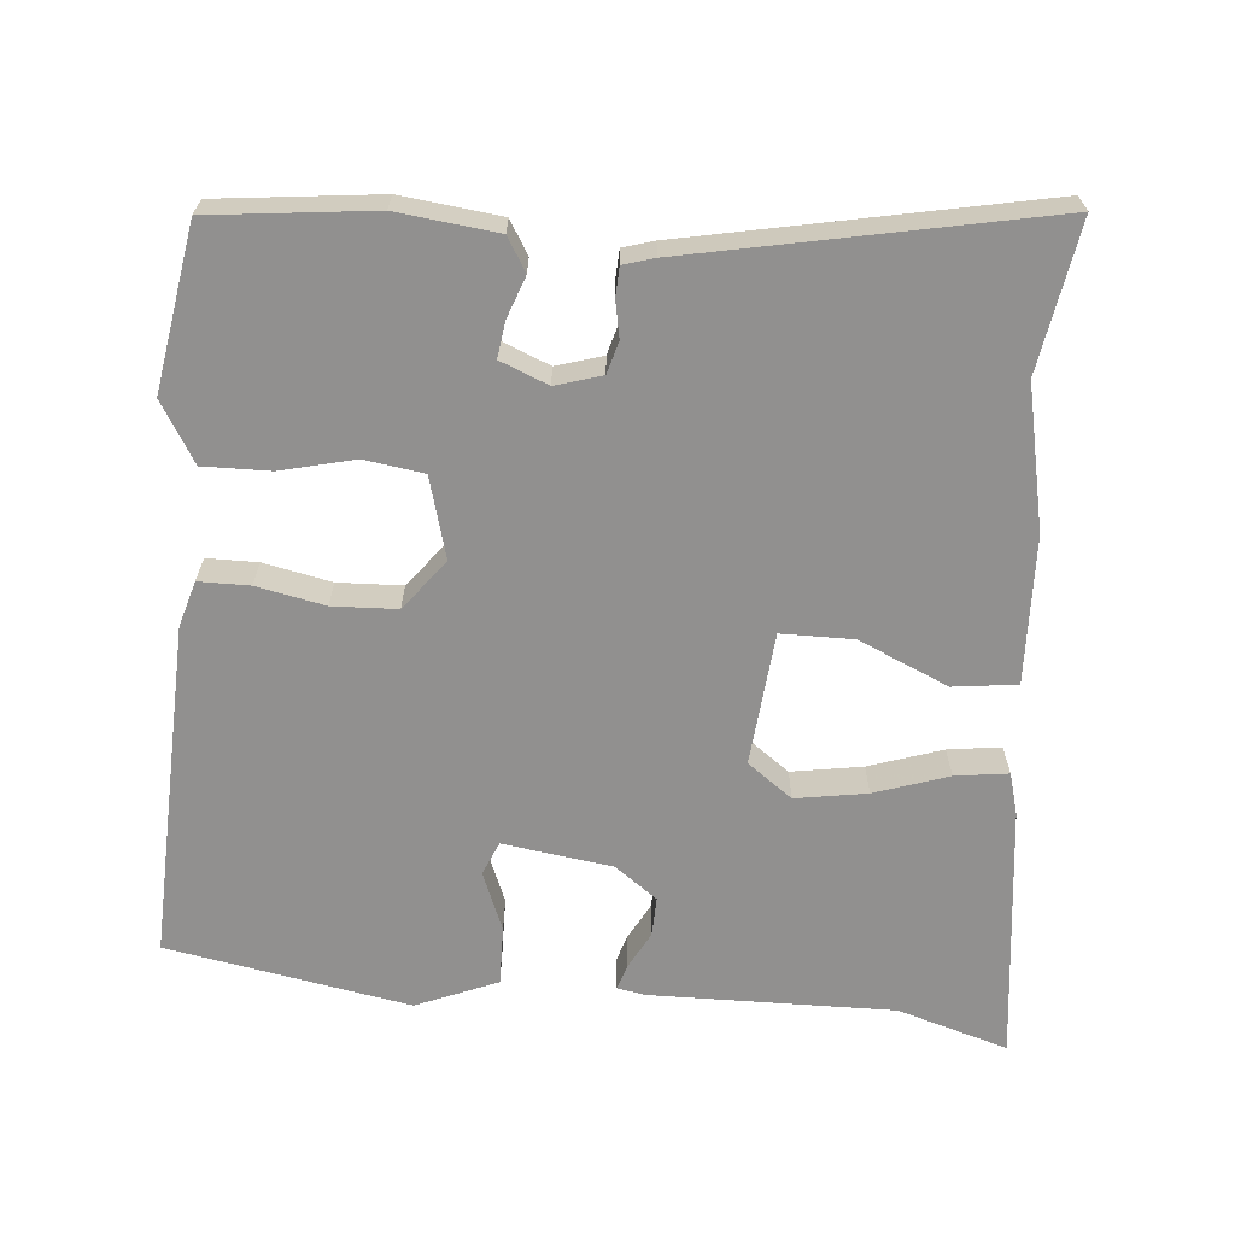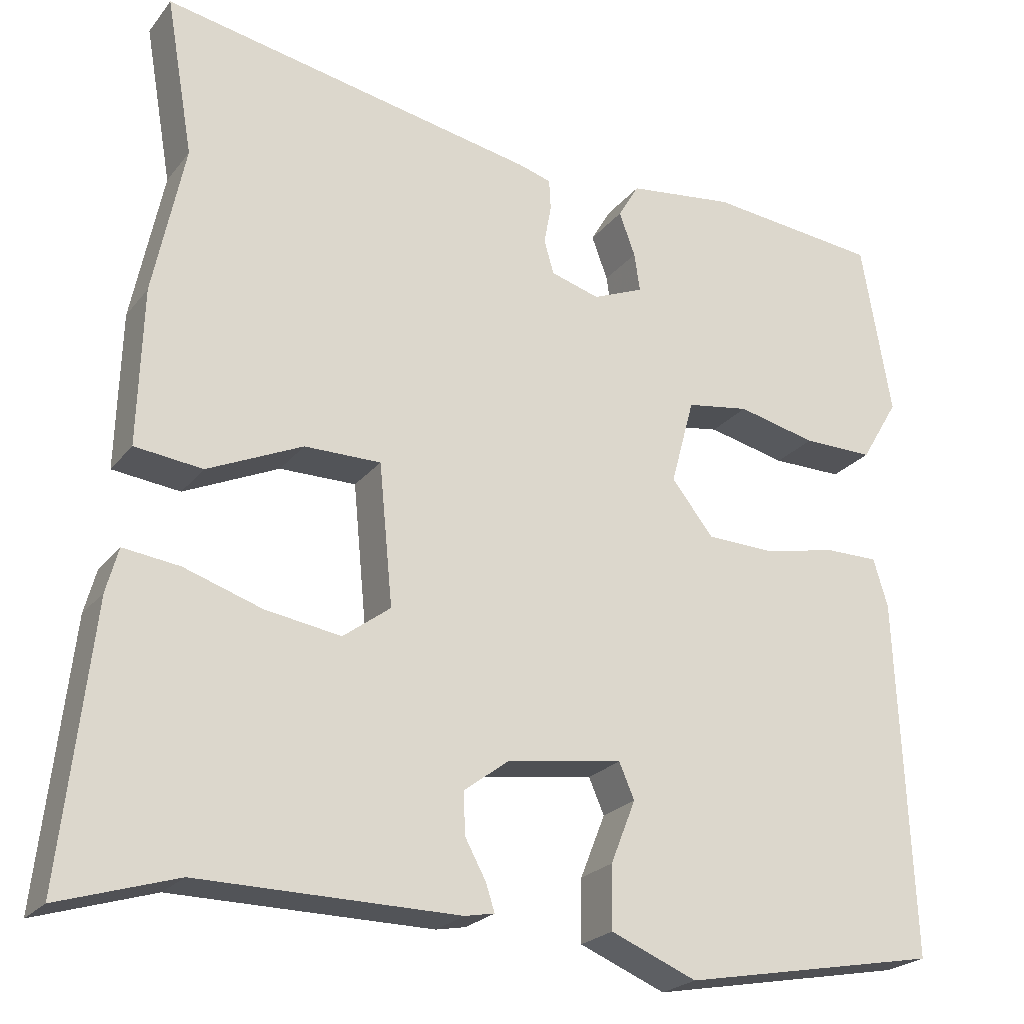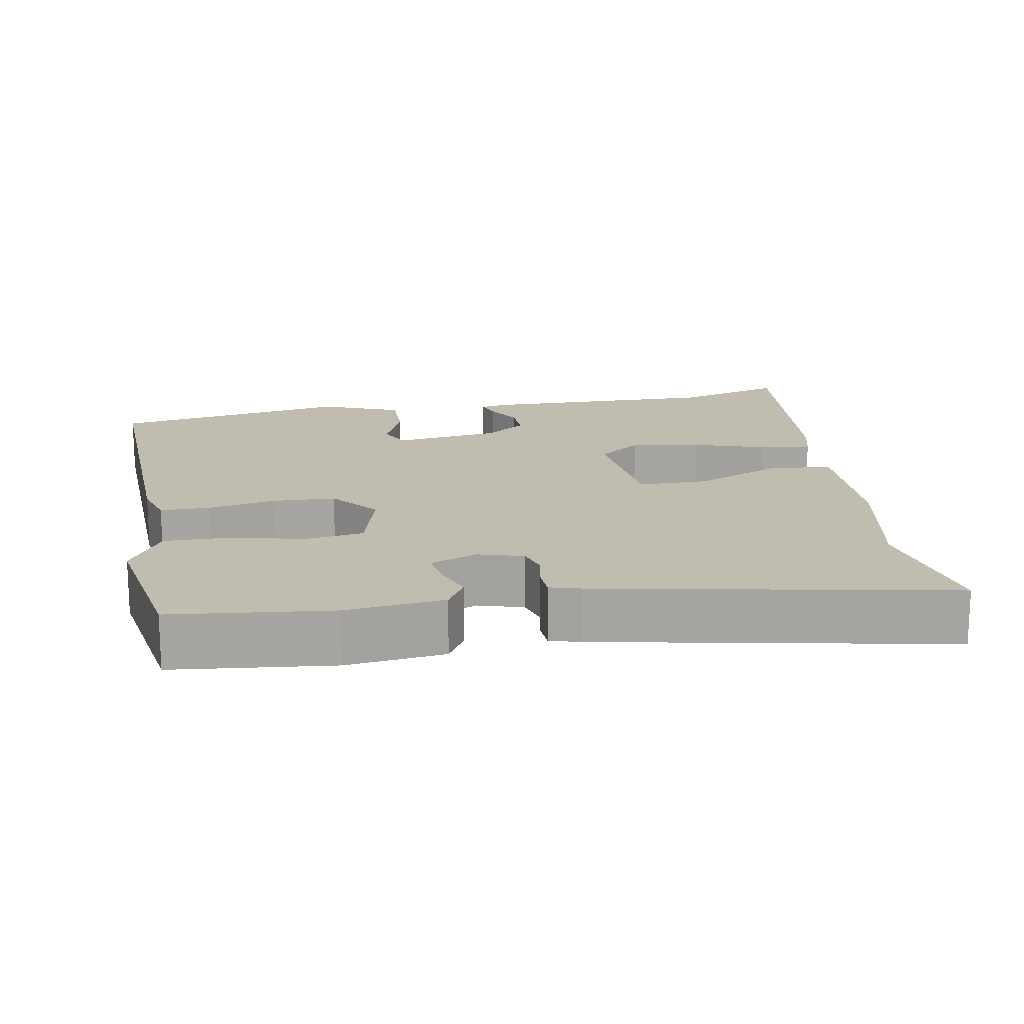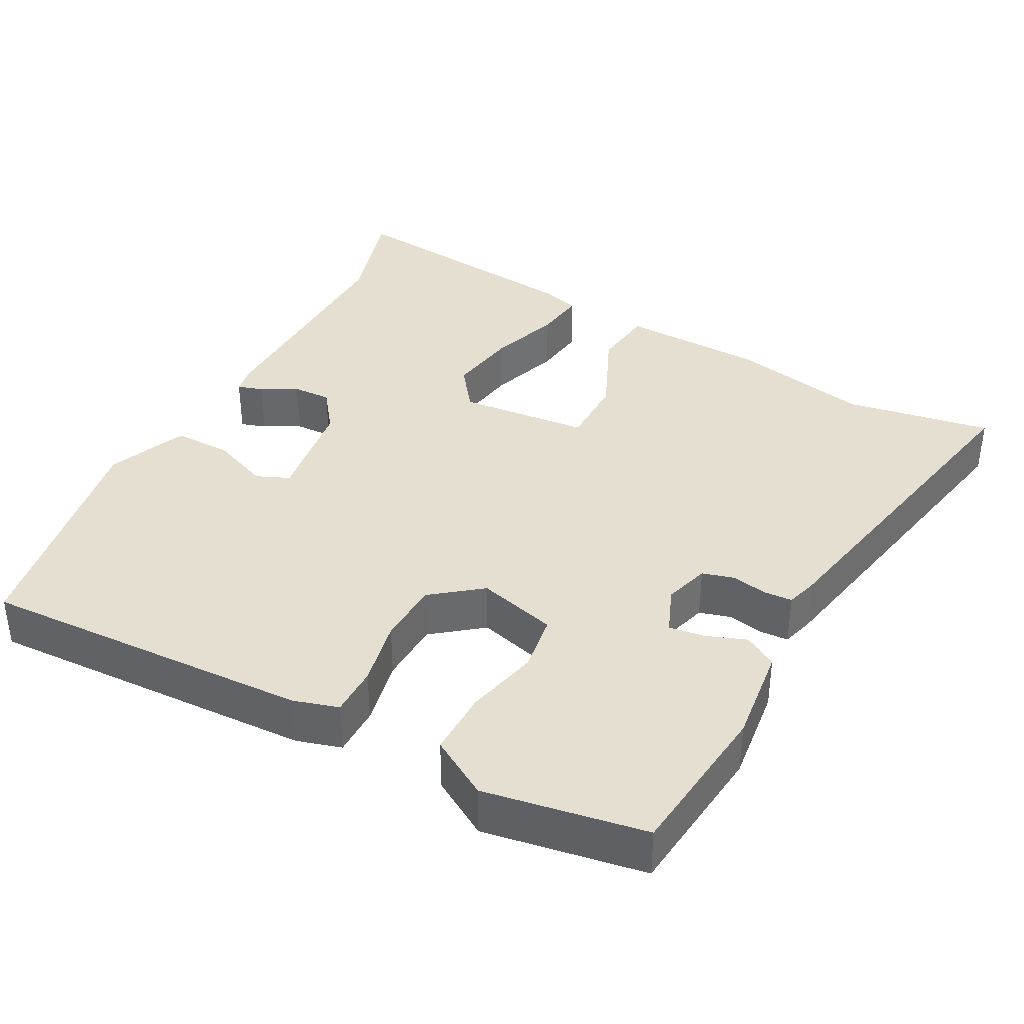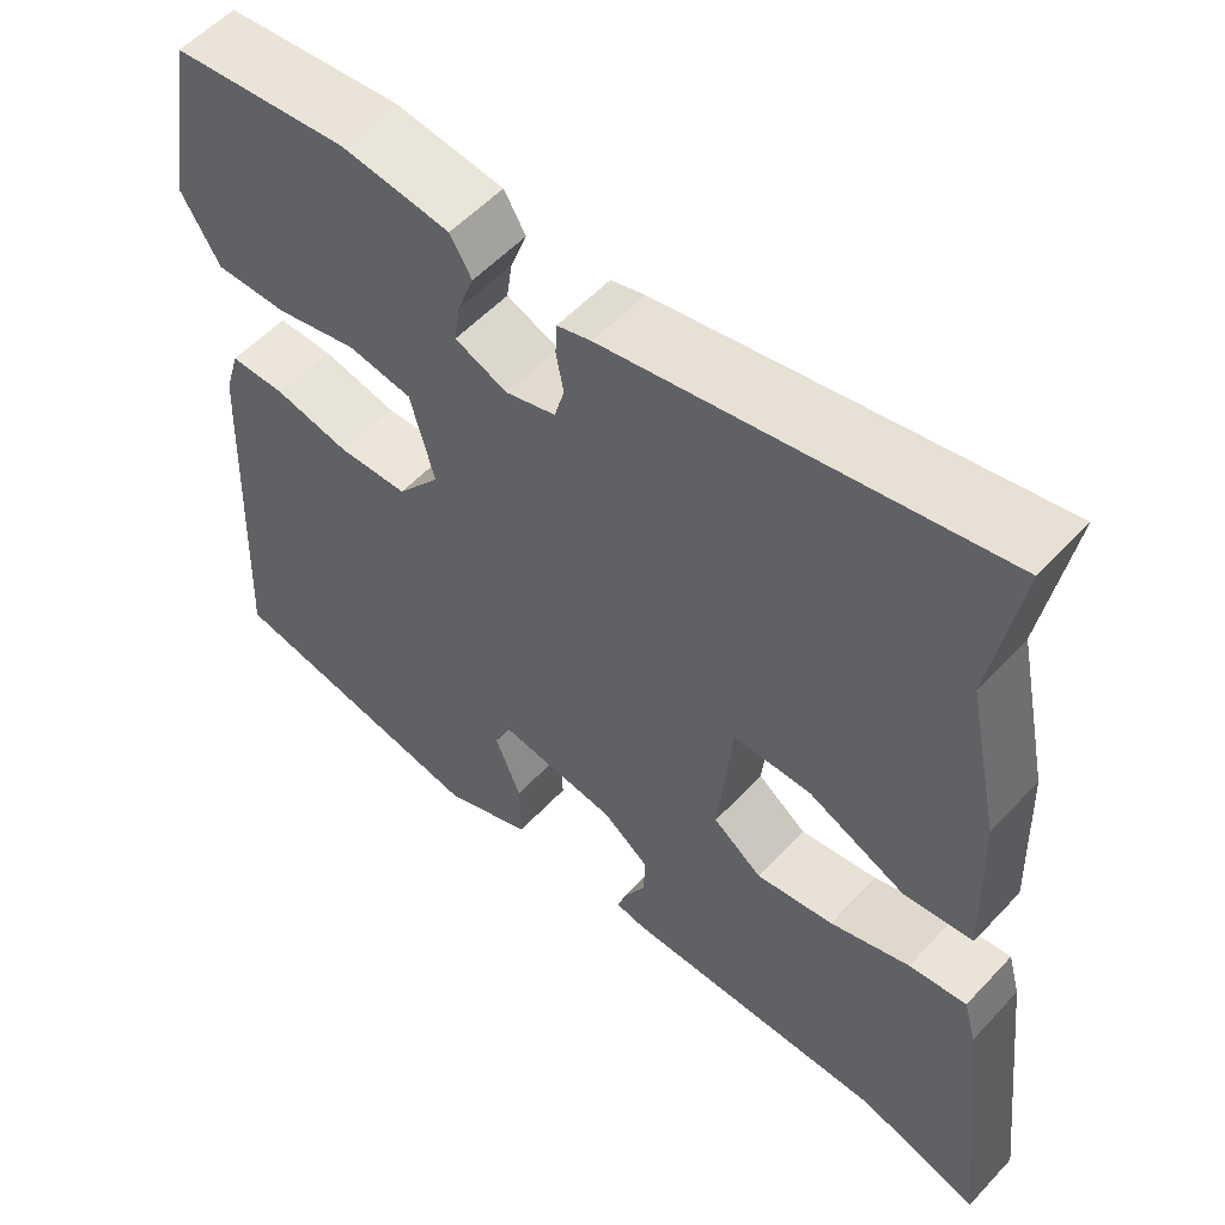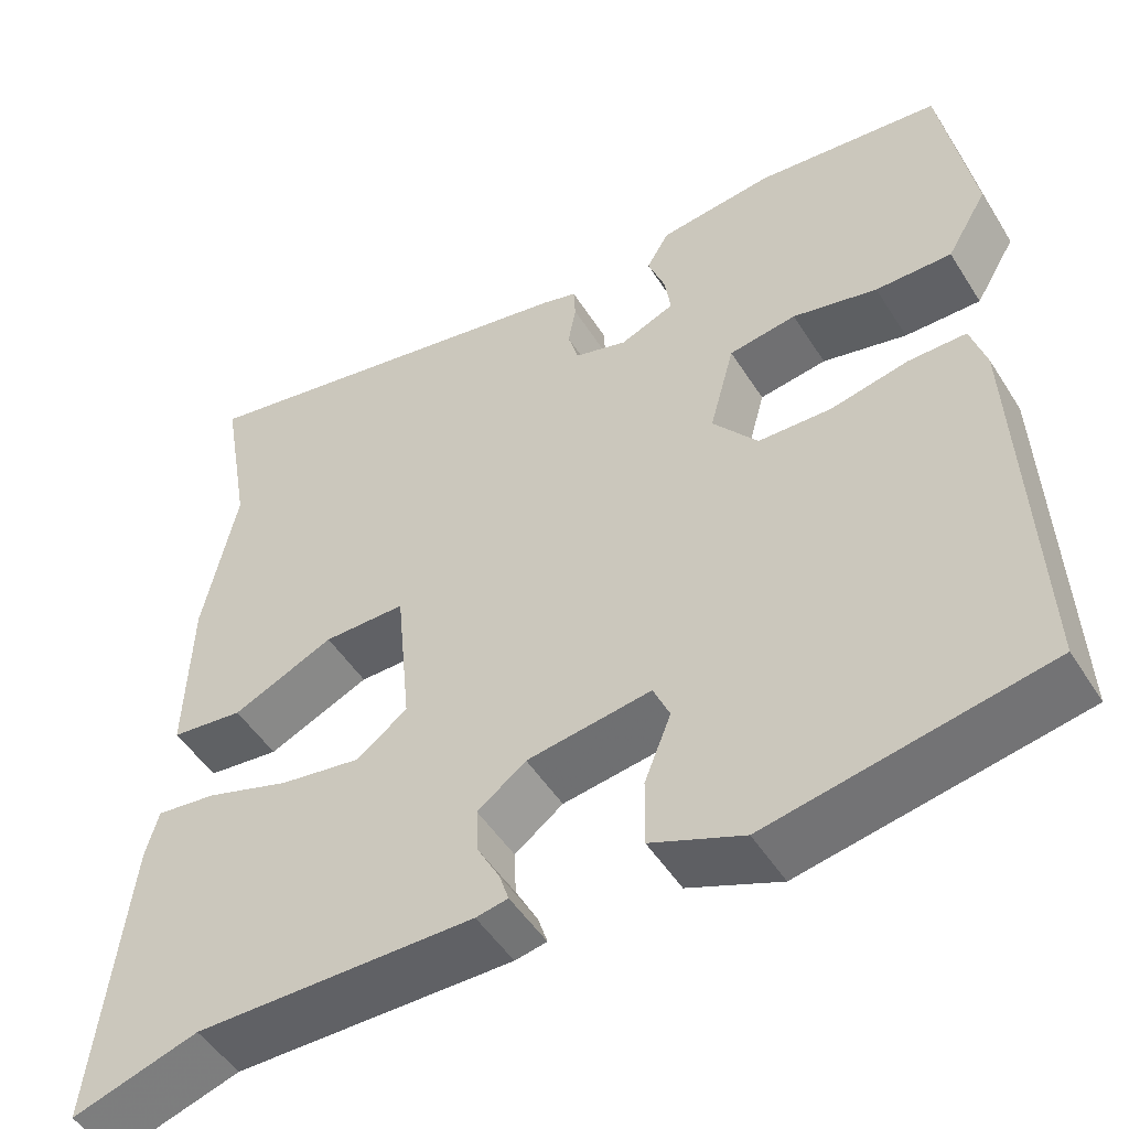
<metadata>
{"format":"obj","ext":"obj","renderer":"f3d","projection":"perspective","resolution":1024,"background":"white","views":[{"elev":-65.7,"azim":-4.7,"up":"+Y"},{"elev":-23.1,"azim":152.0,"up":"+Z"},{"elev":16.6,"azim":-10.1,"up":"+Y"},{"elev":37.5,"azim":-61.8,"up":"+Y"},{"elev":55.3,"azim":42.0,"up":"+Z"},{"elev":-50.0,"azim":-148.8,"up":"+Z"}]}
</metadata>
<code>
v 0.512 0.07 0.568
v 0.478 0.07 0.371
v 0.517 0.07 0.183
v 0.523 0.07 -0.011
v 0.439 0.07 -0.021
v 0.321 0.07 0.032
v 0.226 0.07 0.032
v 0.209 0.07 -0.143
v 0.268 0.07 -0.187
v 0.362 0.07 -0.172
v 0.459 0.07 -0.14
v 0.529 0.07 -0.131
v 0.544 0.07 -0.186
v 0.582 0.07 -0.525
v 0.436 0.07 -0.48
v 0.114 0.07 -0.483
v 0.077 0.07 -0.476
v 0.088 0.07 -0.442
v 0.114 0.07 -0.394
v 0.116 0.07 -0.342
v 0.06 0.07 -0.3
v -0.084 0.07 -0.279
v -0.103 0.07 -0.323
v -0.072 0.07 -0.401
v -0.071 0.07 -0.479
v -0.178 0.07 -0.523
v -0.499 0.07 -0.463
v -0.48 0.07 -0.017
v -0.462 0.07 0.043
v -0.395 0.07 0.043
v -0.305 0.07 0.024
v -0.22 0.07 0.027
v -0.168 0.07 0.093
v -0.197 0.07 0.2
v -0.275 0.07 0.212
v -0.373 0.07 0.189
v -0.461 0.07 0.188
v -0.508 0.07 0.267
v -0.471 0.07 0.483
v -0.257 0.07 0.506
v -0.125 0.07 0.49
v -0.099 0.07 0.446
v -0.119 0.07 0.392
v -0.126 0.07 0.344
v -0.063 0.07 0.318
v -0.002 0.07 0.336
v 0.01 0.07 0.378
v 0.001 0.07 0.427
v 0.003 0.07 0.465
v 0.044 0.07 0.477
v 0.512 0 0.568
v 0.478 0 0.371
v 0.517 0 0.183
v 0.523 0 -0.011
v 0.439 0 -0.021
v 0.321 0 0.032
v 0.226 0 0.032
v 0.209 0 -0.143
v 0.268 0 -0.187
v 0.362 0 -0.172
v 0.459 0 -0.14
v 0.529 0 -0.131
v 0.544 0 -0.186
v 0.582 0 -0.525
v 0.436 0 -0.48
v 0.114 0 -0.483
v 0.077 0 -0.476
v 0.088 0 -0.442
v 0.114 0 -0.394
v 0.116 0 -0.342
v 0.06 0 -0.3
v -0.084 0 -0.279
v -0.103 0 -0.323
v -0.072 0 -0.401
v -0.071 0 -0.479
v -0.178 0 -0.523
v -0.499 0 -0.463
v -0.48 0 -0.017
v -0.462 0 0.043
v -0.395 0 0.043
v -0.305 0 0.024
v -0.22 0 0.027
v -0.168 0 0.093
v -0.197 0 0.2
v -0.275 0 0.212
v -0.373 0 0.189
v -0.461 0 0.188
v -0.508 0 0.267
v -0.471 0 0.483
v -0.257 0 0.506
v -0.125 0 0.49
v -0.099 0 0.446
v -0.119 0 0.392
v -0.126 0 0.344
v -0.063 0 0.318
v -0.002 0 0.336
v 0.01 0 0.378
v 0.001 0 0.427
v 0.003 0 0.465
v 0.044 0 0.477
f 50 1 2
f 49 50 2
f 48 49 2
f 47 48 2
f 4 5 6
f 3 4 6
f 2 3 6
f 47 2 6
f 46 47 6
f 45 46 6 7
f 44 45 7 8
f 41 42 43
f 40 41 43
f 39 40 43
f 38 39 43
f 37 38 43
f 36 37 43
f 35 36 43
f 34 35 43 44
f 33 34 44 8
f 29 30 31
f 28 29 31
f 27 28 31
f 26 27 31
f 25 26 31
f 24 25 31
f 23 24 31
f 22 23 31 32
f 33 8 9
f 32 33 9
f 22 32 9
f 21 22 9
f 17 18 19
f 16 17 19
f 15 16 19
f 15 19 20
f 15 20 21
f 14 15 21
f 13 14 21
f 12 13 21
f 11 12 21
f 10 11 21
f 9 10 21
f 52 51 100
f 52 100 99
f 52 99 98
f 52 98 97
f 56 55 54
f 56 54 53
f 56 53 52
f 56 52 97
f 56 97 96
f 57 56 96 95
f 58 57 95 94
f 93 92 91
f 93 91 90
f 93 90 89
f 93 89 88
f 93 88 87
f 93 87 86
f 93 86 85
f 94 93 85 84
f 58 94 84 83
f 81 80 79
f 81 79 78
f 81 78 77
f 81 77 76
f 81 76 75
f 81 75 74
f 81 74 73
f 82 81 73 72
f 59 58 83
f 59 83 82
f 59 82 72
f 59 72 71
f 69 68 67
f 69 67 66
f 69 66 65
f 70 69 65
f 71 70 65
f 71 65 64
f 71 64 63
f 71 63 62
f 71 62 61
f 71 61 60
f 71 60 59
f 1 51 52 2
f 2 52 53 3
f 3 53 54 4
f 4 54 55 5
f 5 55 56 6
f 6 56 57 7
f 7 57 58 8
f 8 58 59 9
f 9 59 60 10
f 10 60 61 11
f 11 61 62 12
f 12 62 63 13
f 13 63 64 14
f 14 64 65 15
f 15 65 66 16
f 16 66 67 17
f 17 67 68 18
f 18 68 69 19
f 19 69 70 20
f 20 70 71 21
f 21 71 72 22
f 22 72 73 23
f 23 73 74 24
f 24 74 75 25
f 25 75 76 26
f 26 76 77 27
f 27 77 78 28
f 28 78 79 29
f 29 79 80 30
f 30 80 81 31
f 31 81 82 32
f 32 82 83 33
f 33 83 84 34
f 34 84 85 35
f 35 85 86 36
f 36 86 87 37
f 37 87 88 38
f 38 88 89 39
f 39 89 90 40
f 40 90 91 41
f 41 91 92 42
f 42 92 93 43
f 43 93 94 44
f 44 94 95 45
f 45 95 96 46
f 46 96 97 47
f 47 97 98 48
f 48 98 99 49
f 49 99 100 50
f 50 100 51 1

</code>
